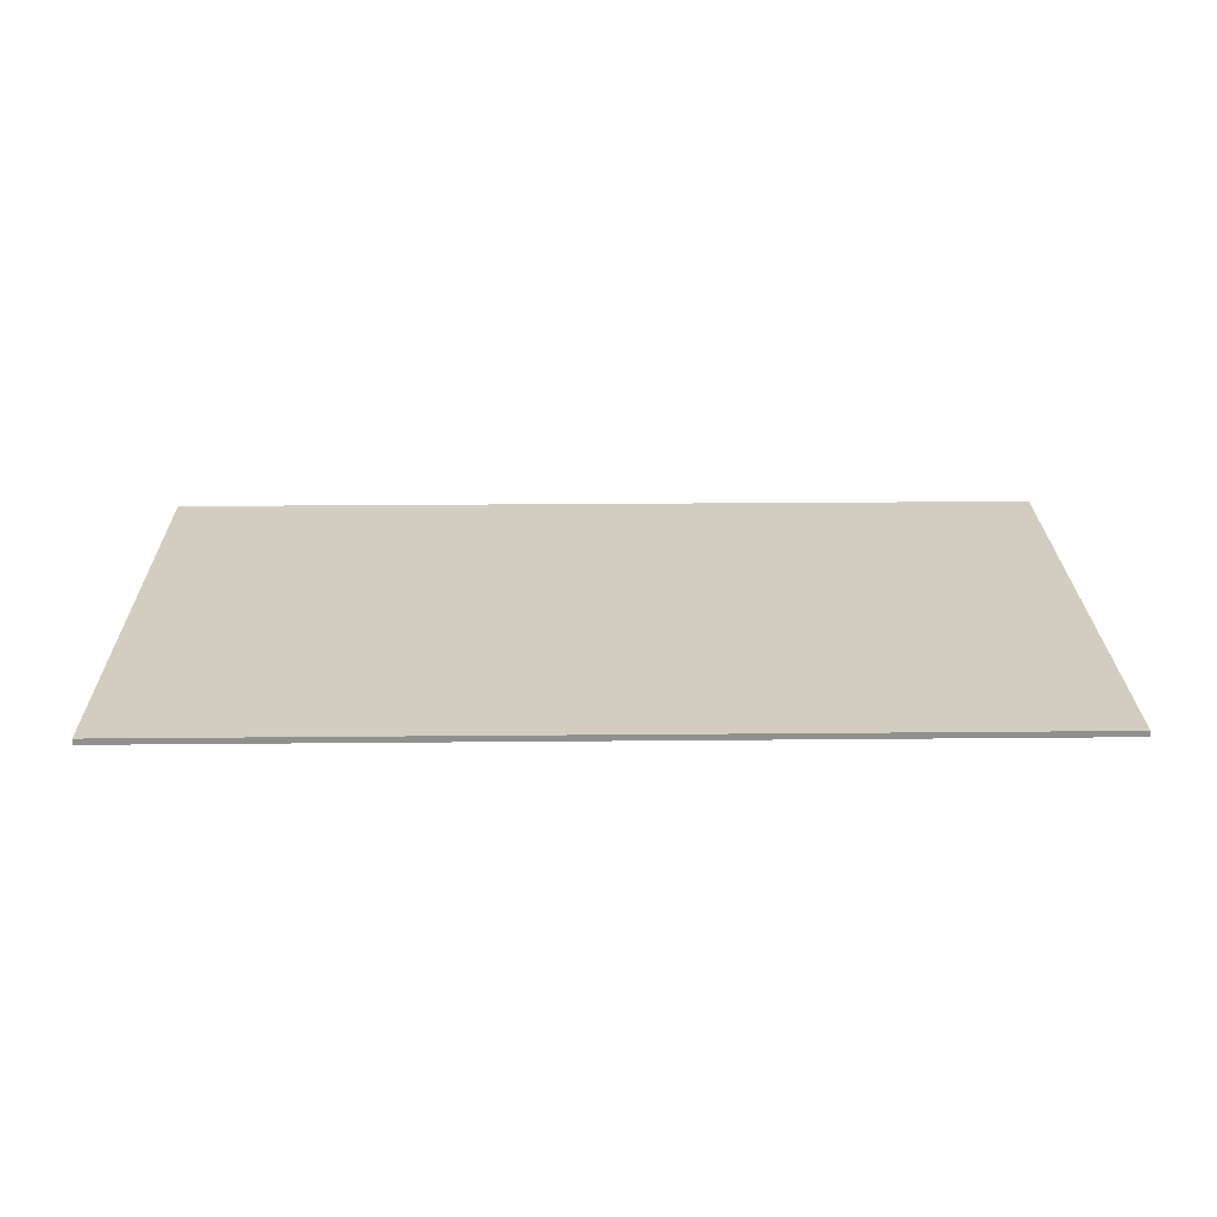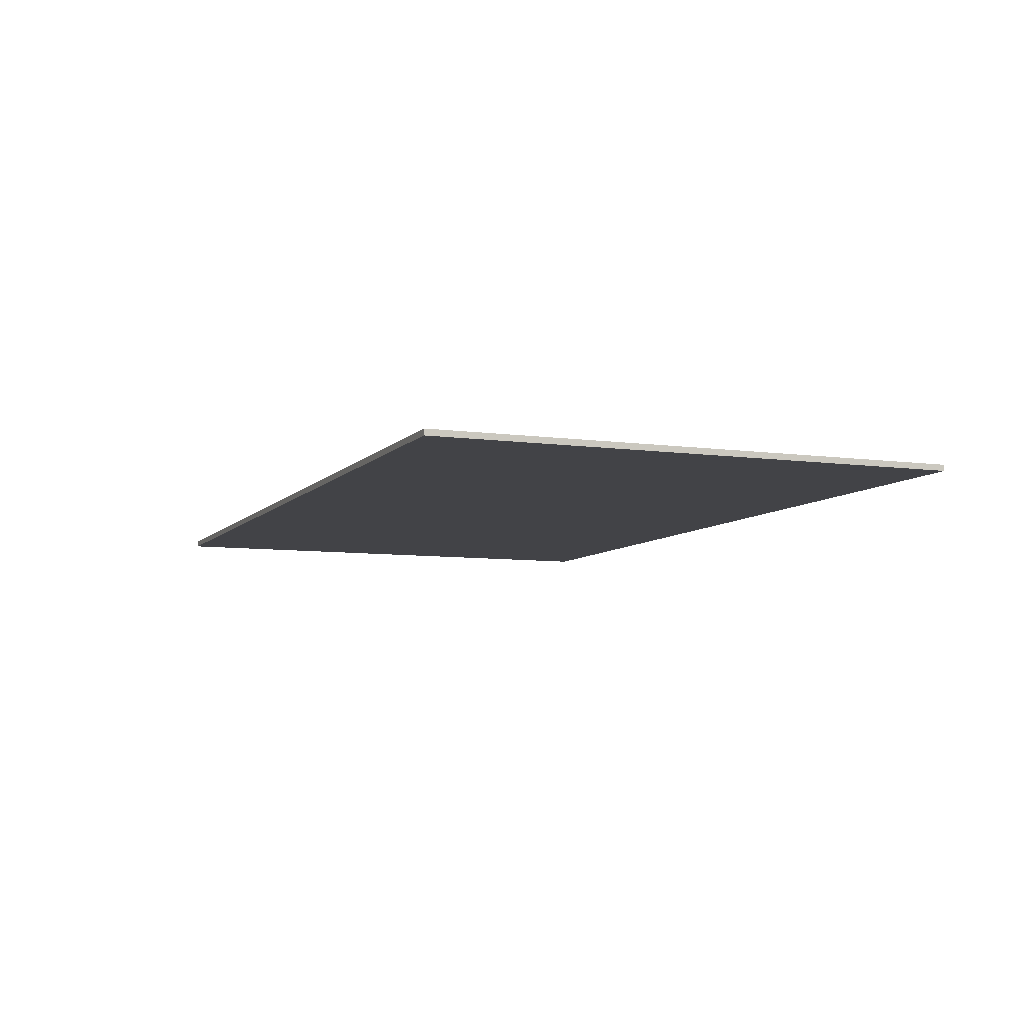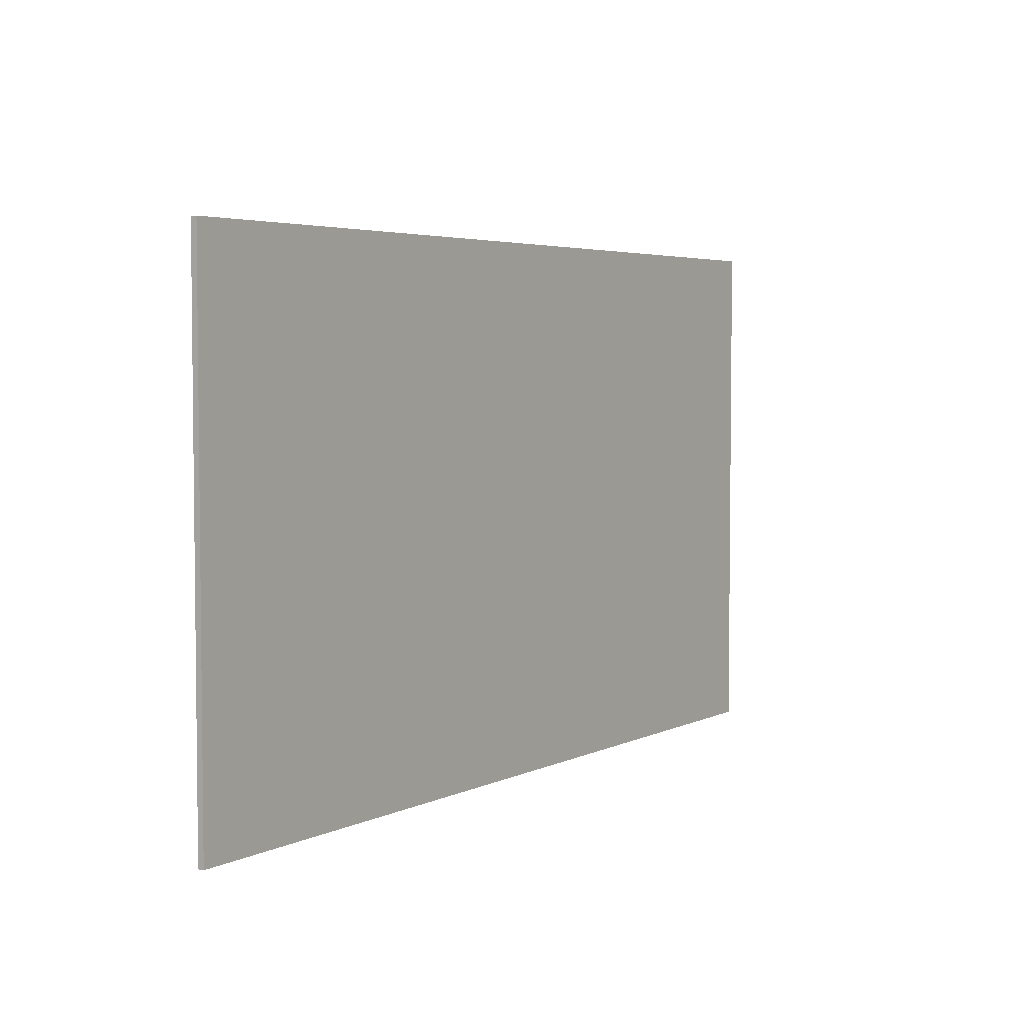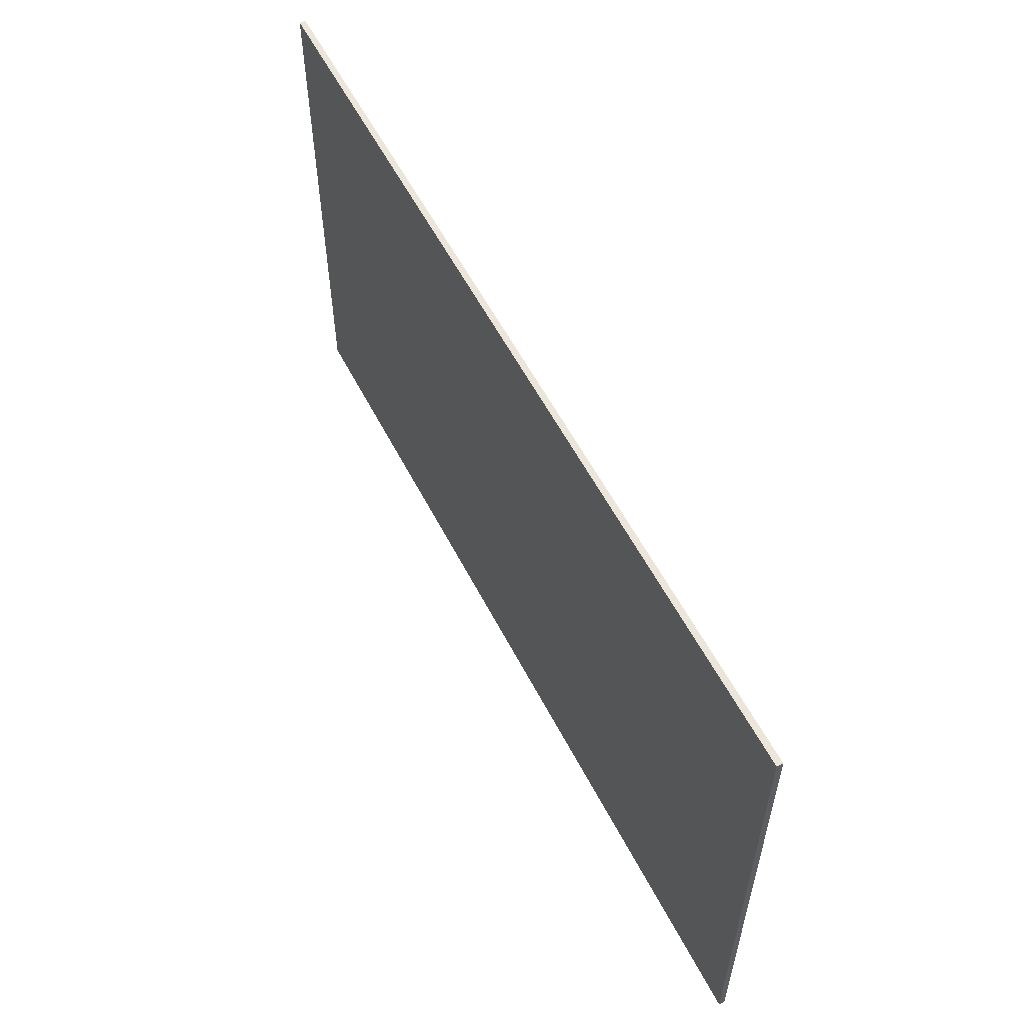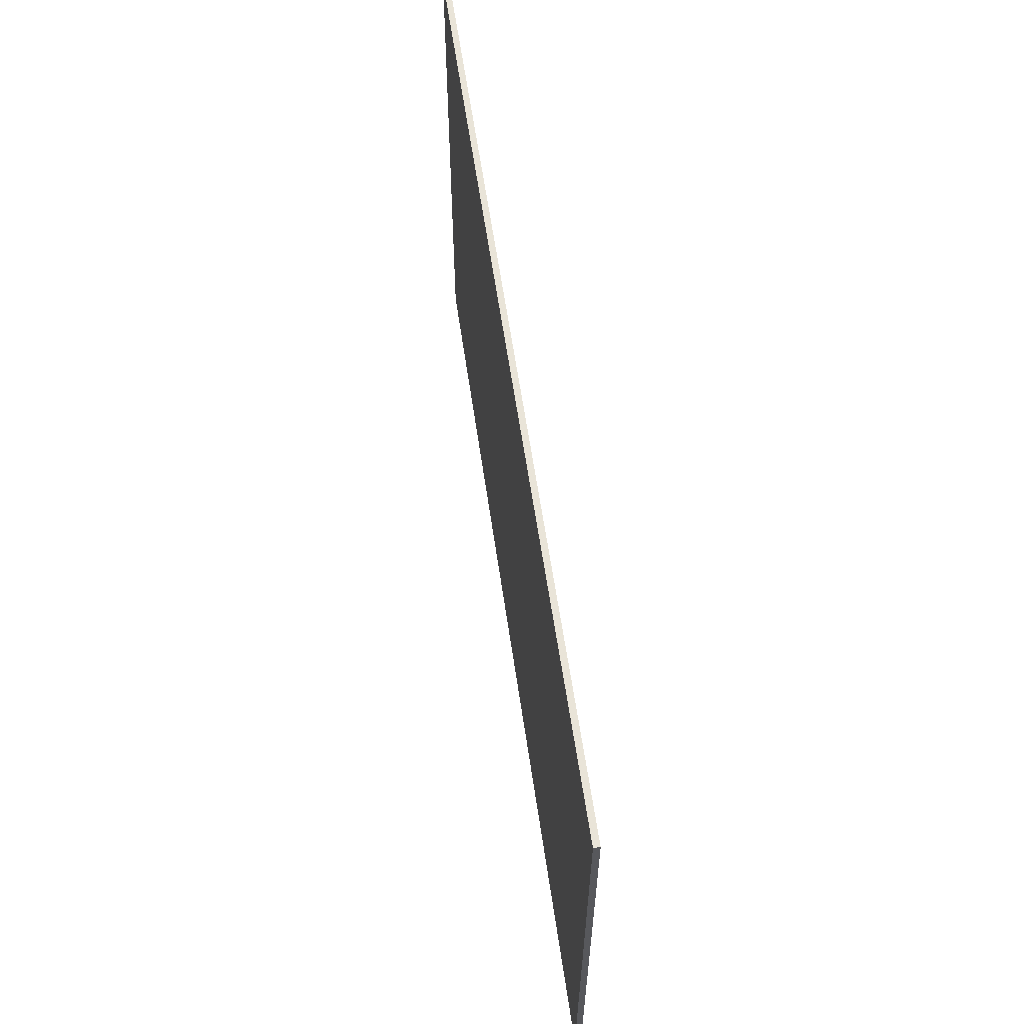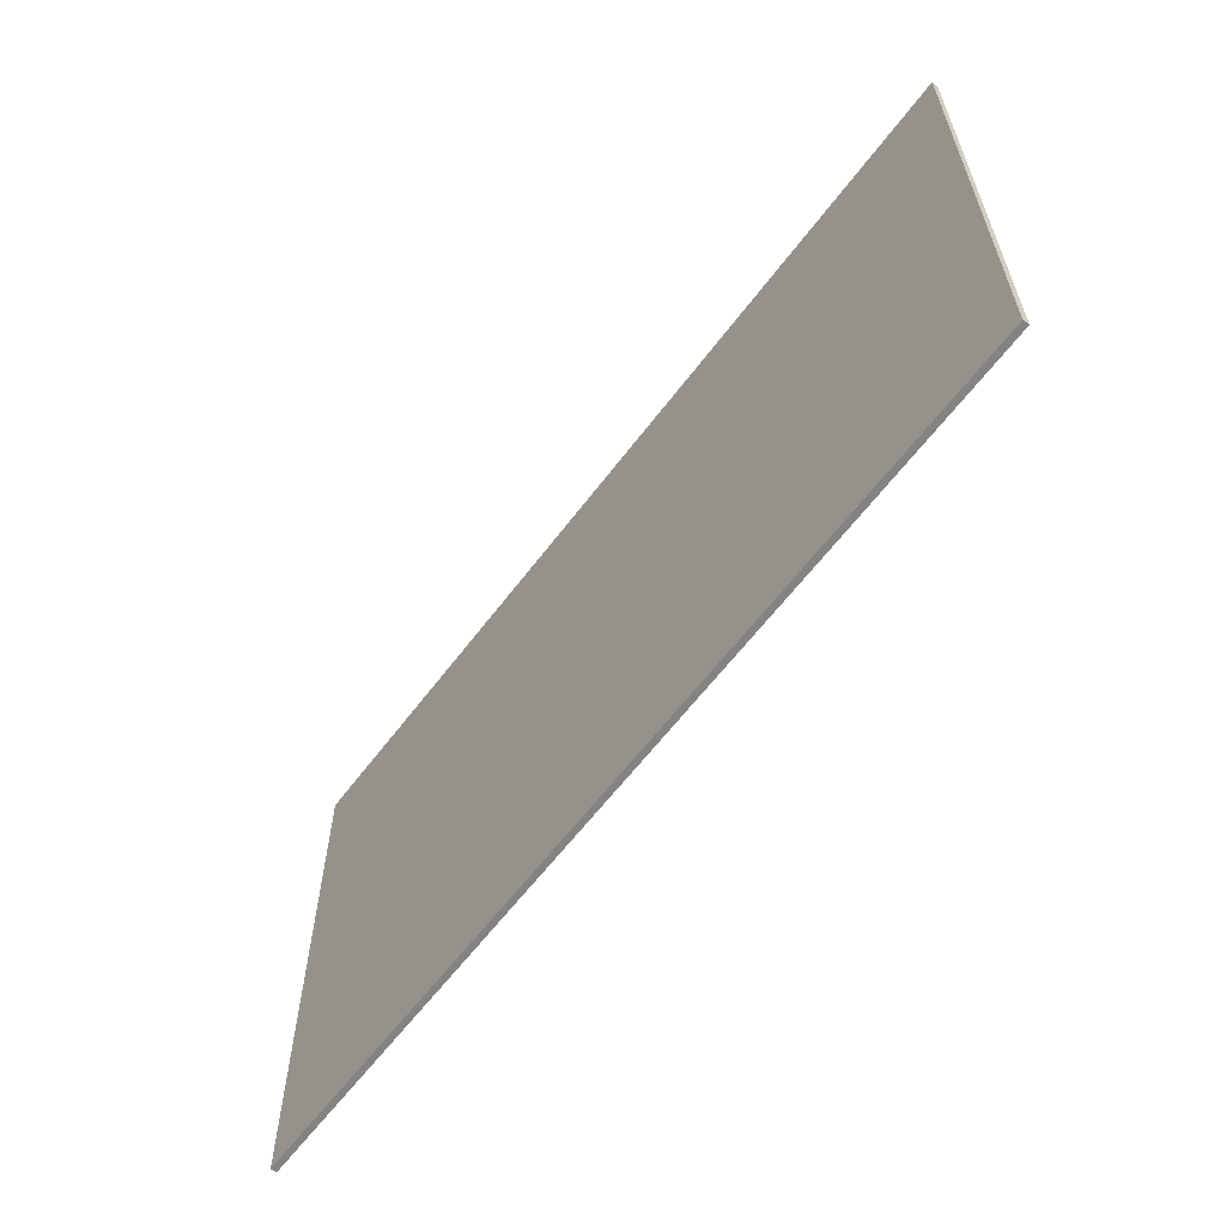
<metadata>
{"format":"obj","ext":"obj","renderer":"f3d","projection":"perspective","resolution":1024,"background":"white","views":[{"elev":24.5,"azim":-0.9,"up":"+Y"},{"elev":-7.5,"azim":-111.9,"up":"+Y"},{"elev":4.2,"azim":123.7,"up":"+Z"},{"elev":56.8,"azim":63.0,"up":"+Z"},{"elev":59.8,"azim":81.8,"up":"+Z"},{"elev":-61.0,"azim":53.3,"up":"+Z"}]}
</metadata>
<code>
v 0.95 0 0.55
v 0.95 0 -0.55
v -0.95 0 -0.55
v -0.95 0 0.55
v -0.95 -0.0125 0.55
v 0.95 -0.0125 0.55
v 0.95 0 0.55
v -0.95 0 0.55
v -0.95 -0.0125 -0.55
v -0.95 -0.0125 0.55
v -0.95 0 0.55
v -0.95 0 -0.55
v 0.95 -0.0125 -0.55
v -0.95 -0.0125 -0.55
v -0.95 0 -0.55
v 0.95 0 -0.55
v 0.95 -0.0125 0.55
v 0.95 -0.0125 -0.55
v 0.95 0 -0.55
v 0.95 0 0.55
v -0.1 -0.0125 0.385
v -0.26 -0.0125 0.26
v -0.085 -0.0125 0.085
v 0.075 -0.0125 0.255
v 0.045 -0.0125 0.455
v -0.1 -0.0125 0.385
v 0.075 -0.0125 0.255
v 0.1 -0.0125 0.265
v 0.15 -0.0125 0.475
v 0.045 -0.0125 0.455
v 0.1 -0.0125 0.265
v 0.125 -0.0125 0.255
v 0.25 -0.0125 0.475
v 0.15 -0.0125 0.475
v 0.125 -0.0125 0.255
v 0.31 -0.0125 0.455
v 0.31 -0.0125 0.455
v 0.125 -0.0125 0.255
v 0.145 -0.0125 0.215
v 0.37 -0.0125 0.4
v 0.37 -0.0125 0.4
v 0.145 -0.0125 0.215
v 0.41 -0.0125 0.335
v 0.45 -0.0125 0.29
v 0.415 -0.0125 0.3
v 0.16 -0.0125 0.19
v 0.145 -0.0125 0.16
v 0.46 -0.0125 0.26
v 0.45 -0.0125 0.29
v 0.145 -0.0125 0.16
v 0.155 -0.0125 0.125
v 0.46 -0.0125 0.26
v 0.155 -0.0125 0.125
v 0.19 -0.0125 0.115
v 0.435 -0.0125 0.225
v -0.085 -0.0125 0.085
v -0.26 -0.0125 0.26
v -0.385 -0.0125 0.1
v -0.255 -0.0125 -0.075
v -0.255 -0.0125 -0.075
v -0.385 -0.0125 0.1
v -0.455 -0.0125 -0.045
v -0.265 -0.0125 -0.1
v -0.265 -0.0125 -0.1
v -0.455 -0.0125 -0.045
v -0.475 -0.0125 -0.15
v -0.255 -0.0125 -0.125
v -0.255 -0.0125 -0.125
v -0.475 -0.0125 -0.15
v -0.475 -0.0125 -0.25
v -0.455 -0.0125 -0.31
v -0.215 -0.0125 -0.145
v -0.255 -0.0125 -0.125
v -0.455 -0.0125 -0.31
v -0.4 -0.0125 -0.37
v -0.215 -0.0125 -0.145
v -0.4 -0.0125 -0.37
v -0.335 -0.0125 -0.41
v -0.19 -0.0125 -0.16
v -0.3 -0.0125 -0.415
v -0.29 -0.0125 -0.45
v -0.16 -0.0125 -0.145
v -0.16 -0.0125 -0.145
v -0.29 -0.0125 -0.45
v -0.26 -0.0125 -0.46
v -0.125 -0.0125 -0.155
v -0.115 -0.0125 -0.19
v -0.125 -0.0125 -0.155
v -0.26 -0.0125 -0.46
v -0.225 -0.0125 -0.435
v 0.95 -0.0125 0.55
v -0.95 -0.0125 0.55
v 0.15 -0.0125 0.475
v 0.25 -0.0125 0.475
v 0.95 -0.0125 0.55
v 0.25 -0.0125 0.475
v 0.31 -0.0125 0.455
v 0.95 -0.0125 0.55
v 0.31 -0.0125 0.455
v 0.37 -0.0125 0.4
v 0.95 -0.0125 0.55
v 0.37 -0.0125 0.4
v 0.41 -0.0125 0.335
v 0.95 -0.0125 0.55
v 0.41 -0.0125 0.335
v 0.415 -0.0125 0.3
v 0.45 -0.0125 0.29
v 0.95 -0.0125 0.55
v 0.45 -0.0125 0.29
v 0.46 -0.0125 0.26
v 0.95 -0.0125 -0.55
v 0.46 -0.0125 0.26
v 0.435 -0.0125 0.225
v 0.95 -0.0125 -0.55
v 0.95 -0.0125 -0.55
v 0.435 -0.0125 0.225
v 0.19 -0.0125 0.115
v -0.115 -0.0125 -0.19
v -0.115 -0.0125 -0.19
v -0.225 -0.0125 -0.435
v 0.95 -0.0125 -0.55
v -0.225 -0.0125 -0.435
v -0.26 -0.0125 -0.46
v 0.95 -0.0125 -0.55
v -0.26 -0.0125 -0.46
v -0.95 -0.0125 -0.55
v 0.95 -0.0125 -0.55
v -0.29 -0.0125 -0.45
v -0.95 -0.0125 -0.55
v -0.26 -0.0125 -0.46
v -0.335 -0.0125 -0.41
v -0.95 -0.0125 -0.55
v -0.29 -0.0125 -0.45
v -0.3 -0.0125 -0.415
v -0.215 -0.0125 -0.145
v -0.335 -0.0125 -0.41
v -0.3 -0.0125 -0.415
v -0.19 -0.0125 -0.16
v -0.215 -0.0125 -0.145
v -0.19 -0.0125 -0.16
v -0.085 -0.0125 0.085
v -0.255 -0.0125 -0.075
v -0.255 -0.0125 -0.125
v -0.215 -0.0125 -0.145
v -0.255 -0.0125 -0.075
v -0.265 -0.0125 -0.1
v -0.085 -0.0125 0.085
v -0.19 -0.0125 -0.16
v -0.16 -0.0125 -0.145
v -0.085 -0.0125 0.085
v -0.16 -0.0125 -0.145
v -0.125 -0.0125 -0.155
v 0.155 -0.0125 0.125
v 0.155 -0.0125 0.125
v -0.125 -0.0125 -0.155
v -0.115 -0.0125 -0.19
v 0.19 -0.0125 0.115
v -0.085 -0.0125 0.085
v 0.155 -0.0125 0.125
v 0.145 -0.0125 0.16
v 0.075 -0.0125 0.255
v 0.075 -0.0125 0.255
v 0.145 -0.0125 0.16
v 0.145 -0.0125 0.215
v 0.125 -0.0125 0.255
v 0.1 -0.0125 0.265
v 0.075 -0.0125 0.255
v 0.125 -0.0125 0.255
v 0.145 -0.0125 0.215
v 0.145 -0.0125 0.16
v 0.16 -0.0125 0.19
v 0.41 -0.0125 0.335
v 0.145 -0.0125 0.215
v 0.16 -0.0125 0.19
v 0.415 -0.0125 0.3
v -0.4 -0.0125 -0.37
v -0.95 -0.0125 -0.55
v -0.335 -0.0125 -0.41
v -0.455 -0.0125 -0.31
v -0.95 -0.0125 -0.55
v -0.4 -0.0125 -0.37
v -0.475 -0.0125 -0.25
v -0.95 -0.0125 -0.55
v -0.455 -0.0125 -0.31
v -0.95 -0.0125 -0.55
v -0.475 -0.0125 -0.25
v -0.475 -0.0125 -0.15
v -0.95 -0.0125 0.55
v -0.95 -0.0125 0.55
v -0.475 -0.0125 -0.15
v -0.455 -0.0125 -0.045
v -0.95 -0.0125 0.55
v -0.455 -0.0125 -0.045
v -0.385 -0.0125 0.1
v -0.95 -0.0125 0.55
v -0.385 -0.0125 0.1
v -0.26 -0.0125 0.26
v -0.95 -0.0125 0.55
v -0.26 -0.0125 0.26
v -0.1 -0.0125 0.385
v -0.95 -0.0125 0.55
v -0.1 -0.0125 0.385
v 0.045 -0.0125 0.455
v -0.95 -0.0125 0.55
v 0.045 -0.0125 0.455
v 0.15 -0.0125 0.475
g mesh438136
f 1 2 3
f 3 4 1
f 5 6 7
f 7 8 5
f 9 10 11
f 11 12 9
f 13 14 15
f 15 16 13
f 17 18 19
f 19 20 17
f 21 22 23
f 23 24 21
f 25 26 27
f 27 28 25
f 29 30 31
f 31 32 29
f 33 34 35
f 35 36 33
f 37 38 39
f 39 40 37
f 41 42 43
f 44 45 46
f 46 47 44
f 48 49 50
f 50 51 48
f 52 53 54
f 54 55 52
f 56 57 58
f 58 59 56
f 60 61 62
f 62 63 60
f 64 65 66
f 66 67 64
f 68 69 70
f 70 71 68
f 72 73 74
f 74 75 72
f 76 77 78
f 79 80 81
f 81 82 79
f 83 84 85
f 85 86 83
f 87 88 89
f 89 90 87
f 91 92 93
f 93 94 91
f 95 96 97
f 98 99 100
f 101 102 103
f 104 105 106
f 106 107 104
f 108 109 110
f 110 111 108
f 112 113 114
f 115 116 117
f 117 118 115
f 119 120 121
f 122 123 124
f 125 126 127
f 128 129 130
f 131 132 133
f 133 134 131
f 135 136 137
f 137 138 135
f 139 140 141
f 141 142 139
f 143 144 145
f 145 146 143
f 147 148 149
f 150 151 152
f 152 153 150
f 154 155 156
f 156 157 154
f 158 159 160
f 160 161 158
f 162 163 164
f 164 165 162
f 166 167 168
f 169 170 171
f 172 173 174
f 174 175 172
f 176 177 178
f 179 180 181
f 182 183 184
f 185 186 187
f 187 188 185
f 189 190 191
f 192 193 194
f 195 196 197
f 198 199 200
f 201 202 203
f 204 205 206

</code>
